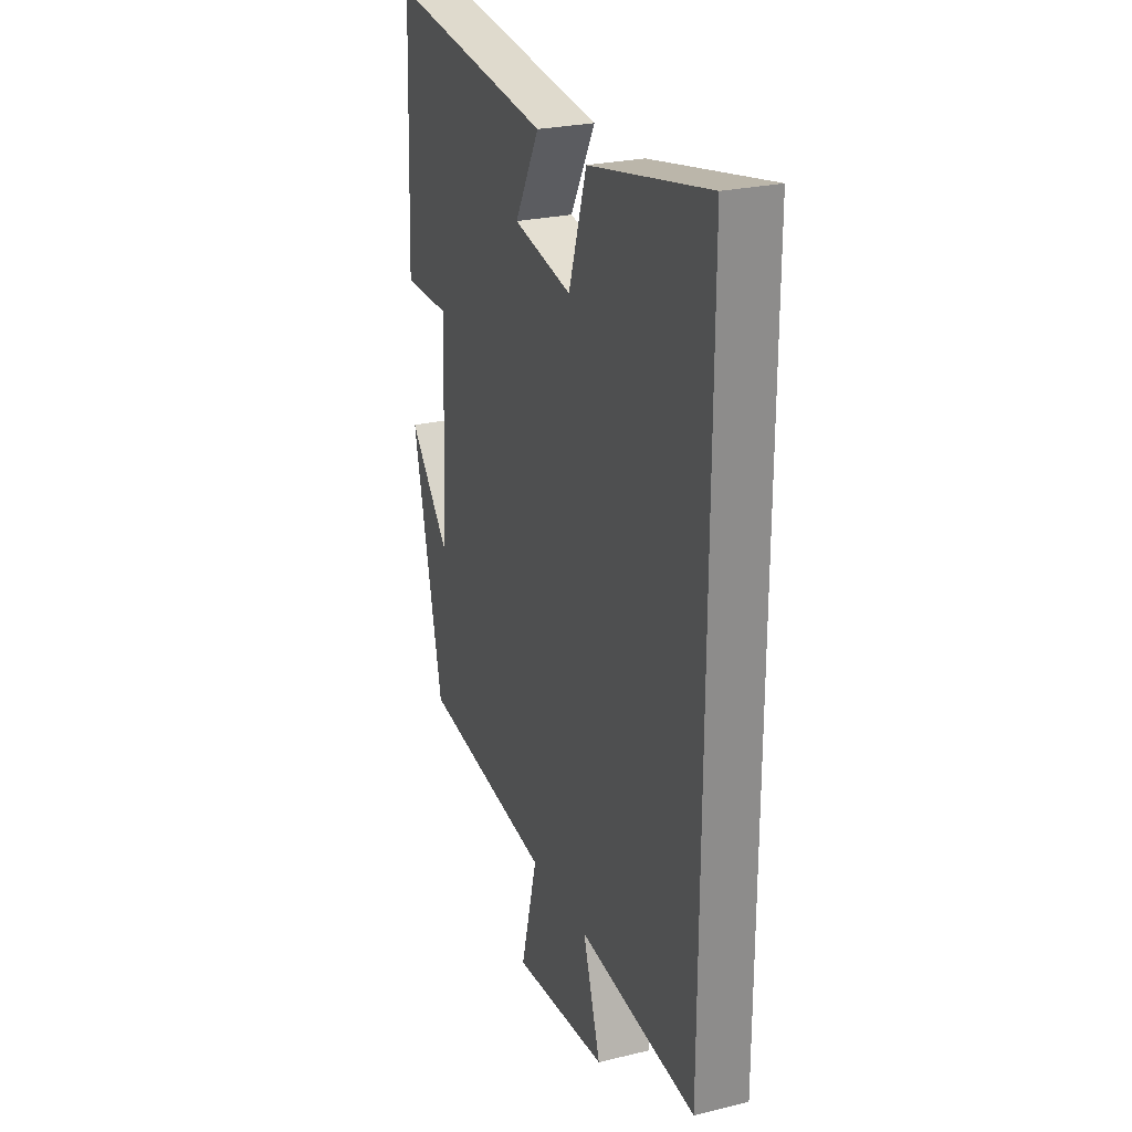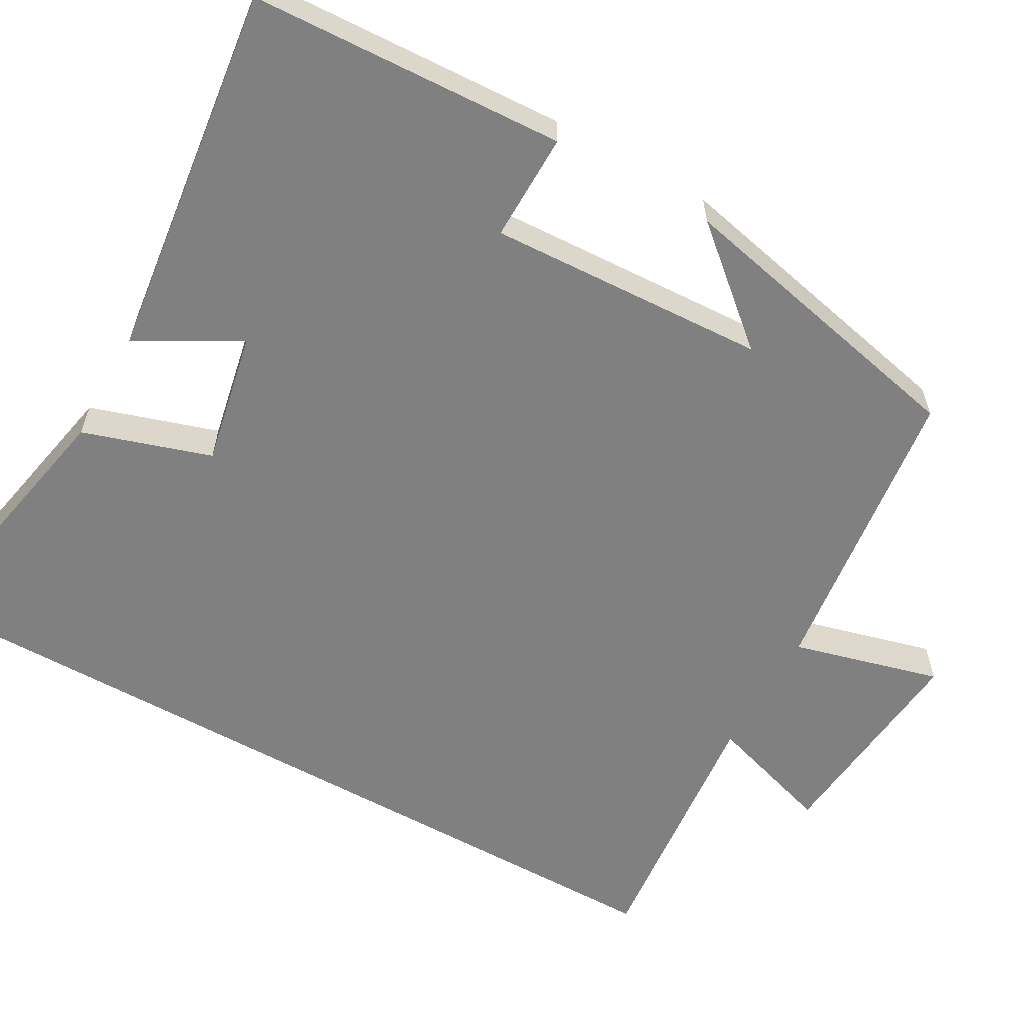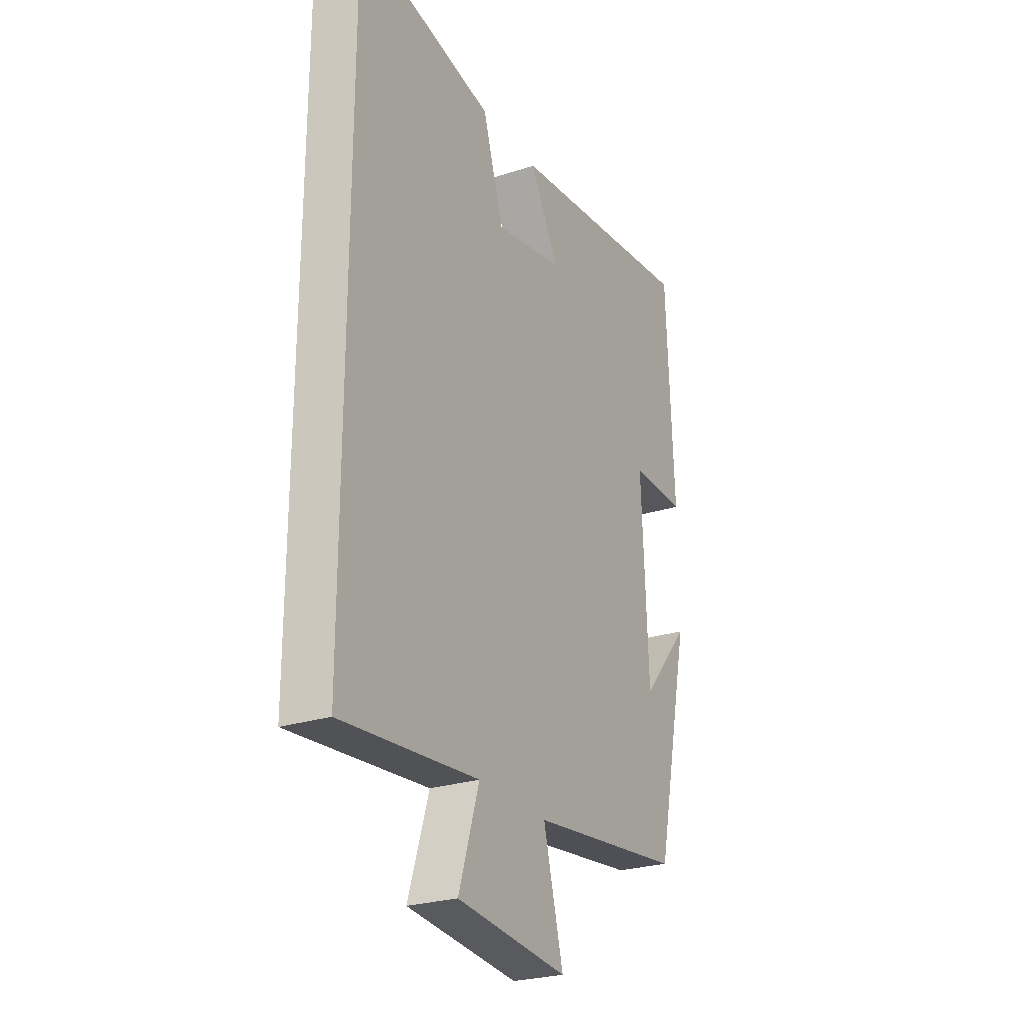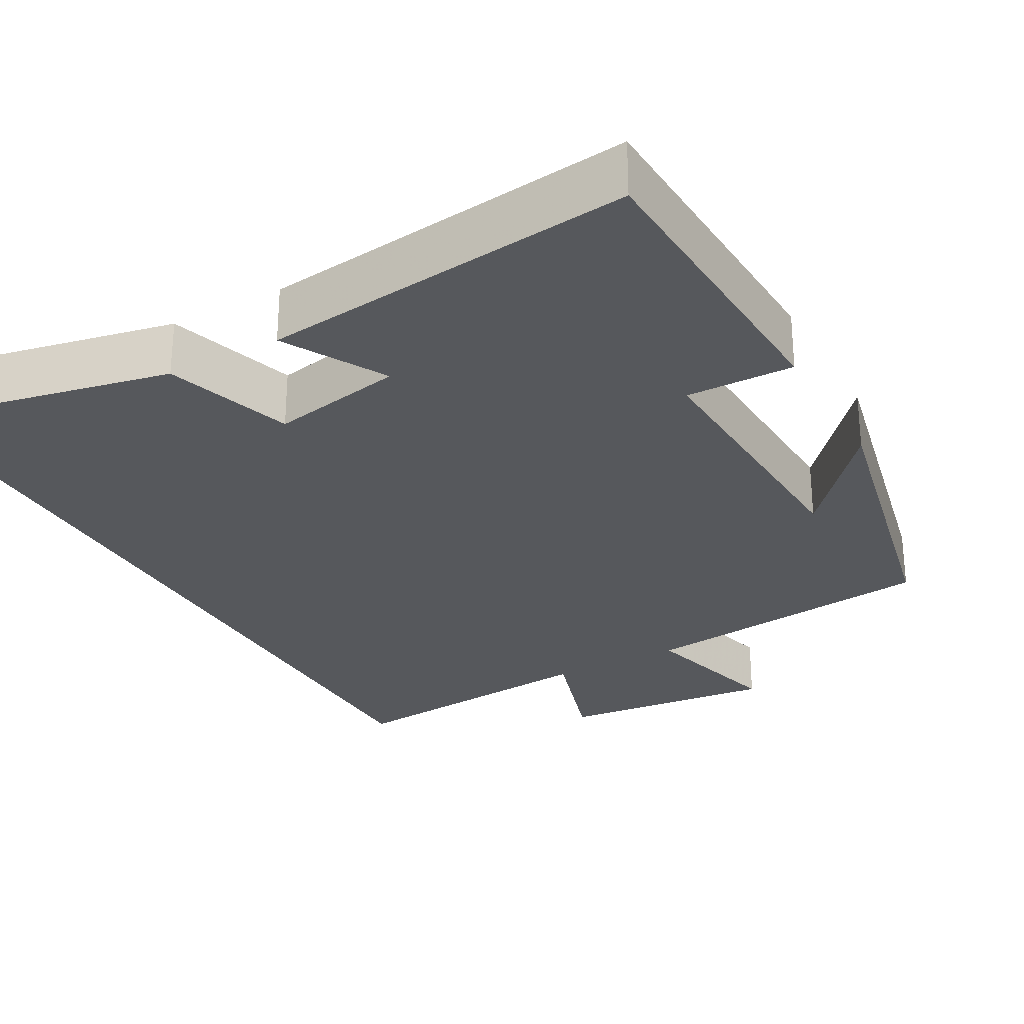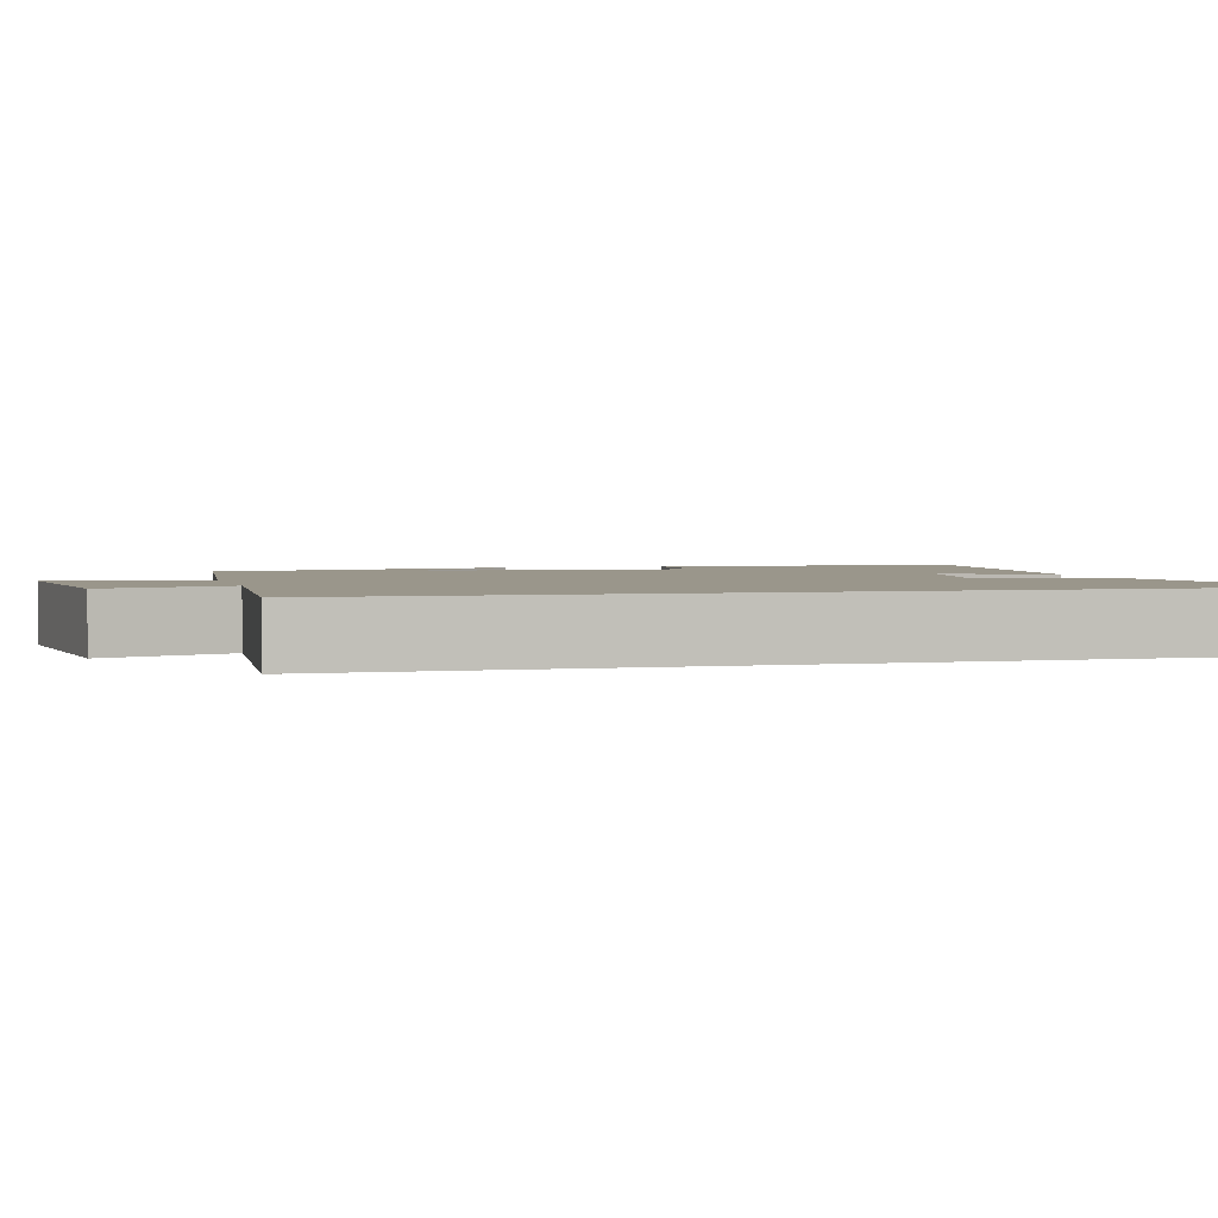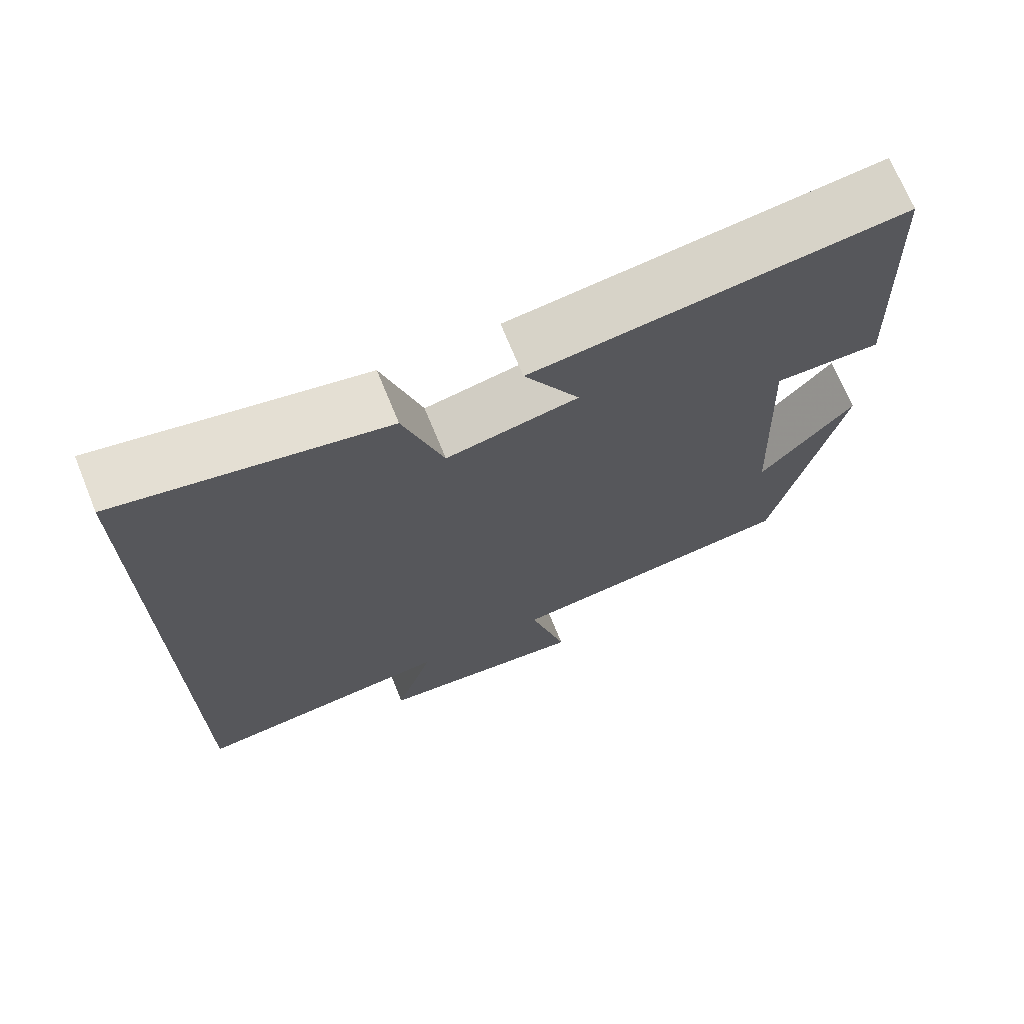
<metadata>
{"format":"obj","ext":"obj","renderer":"f3d","projection":"perspective","resolution":1024,"background":"white","views":[{"elev":25.7,"azim":-111.1,"up":"+Z"},{"elev":-60.0,"azim":60.8,"up":"+Y"},{"elev":-25.8,"azim":-62.7,"up":"+Z"},{"elev":-27.9,"azim":29.0,"up":"+Y"},{"elev":2.3,"azim":-106.0,"up":"+Y"},{"elev":70.7,"azim":-22.2,"up":"+Z"}]}
</metadata>
<code>
v -0.5 0.07 -0.533
v -0.5 0.07 0.571
v -0.152 0.07 0.5
v -0.1 0.07 0.335
v 0.072 0.07 0.369
v 0 0.07 0.5
v 0.482 0.07 0.558
v 0.5 0.07 0.156
v 0.361 0.07 0.158
v 0.377 0.07 -0.2
v 0.5 0.07 -0.058
v 0.412 0.07 -0.453
v 0.023 0.07 -0.5
v 0.073 0.07 -0.691
v -0.207 0.07 -0.663
v -0.155 0.07 -0.5
v -0.5 0 -0.533
v -0.5 0 0.571
v -0.152 0 0.5
v -0.1 0 0.335
v 0.072 0 0.369
v 0 0 0.5
v 0.482 0 0.558
v 0.5 0 0.156
v 0.361 0 0.158
v 0.377 0 -0.2
v 0.5 0 -0.058
v 0.412 0 -0.453
v 0.023 0 -0.5
v 0.073 0 -0.691
v -0.207 0 -0.663
v -0.155 0 -0.5
f 13 14 15 16
f 12 13 16
f 10 11 12
f 10 12 16
f 9 10 16 1
f 5 6 7 8
f 4 5 8 9
f 1 2 3 4
f 1 4 9
f 32 31 30 29
f 32 29 28
f 28 27 26
f 32 28 26
f 17 32 26 25
f 24 23 22 21
f 25 24 21 20
f 20 19 18 17
f 25 20 17
f 1 17 18 2
f 2 18 19 3
f 3 19 20 4
f 4 20 21 5
f 5 21 22 6
f 6 22 23 7
f 7 23 24 8
f 8 24 25 9
f 9 25 26 10
f 10 26 27 11
f 11 27 28 12
f 12 28 29 13
f 13 29 30 14
f 14 30 31 15
f 15 31 32 16
f 16 32 17 1

</code>
